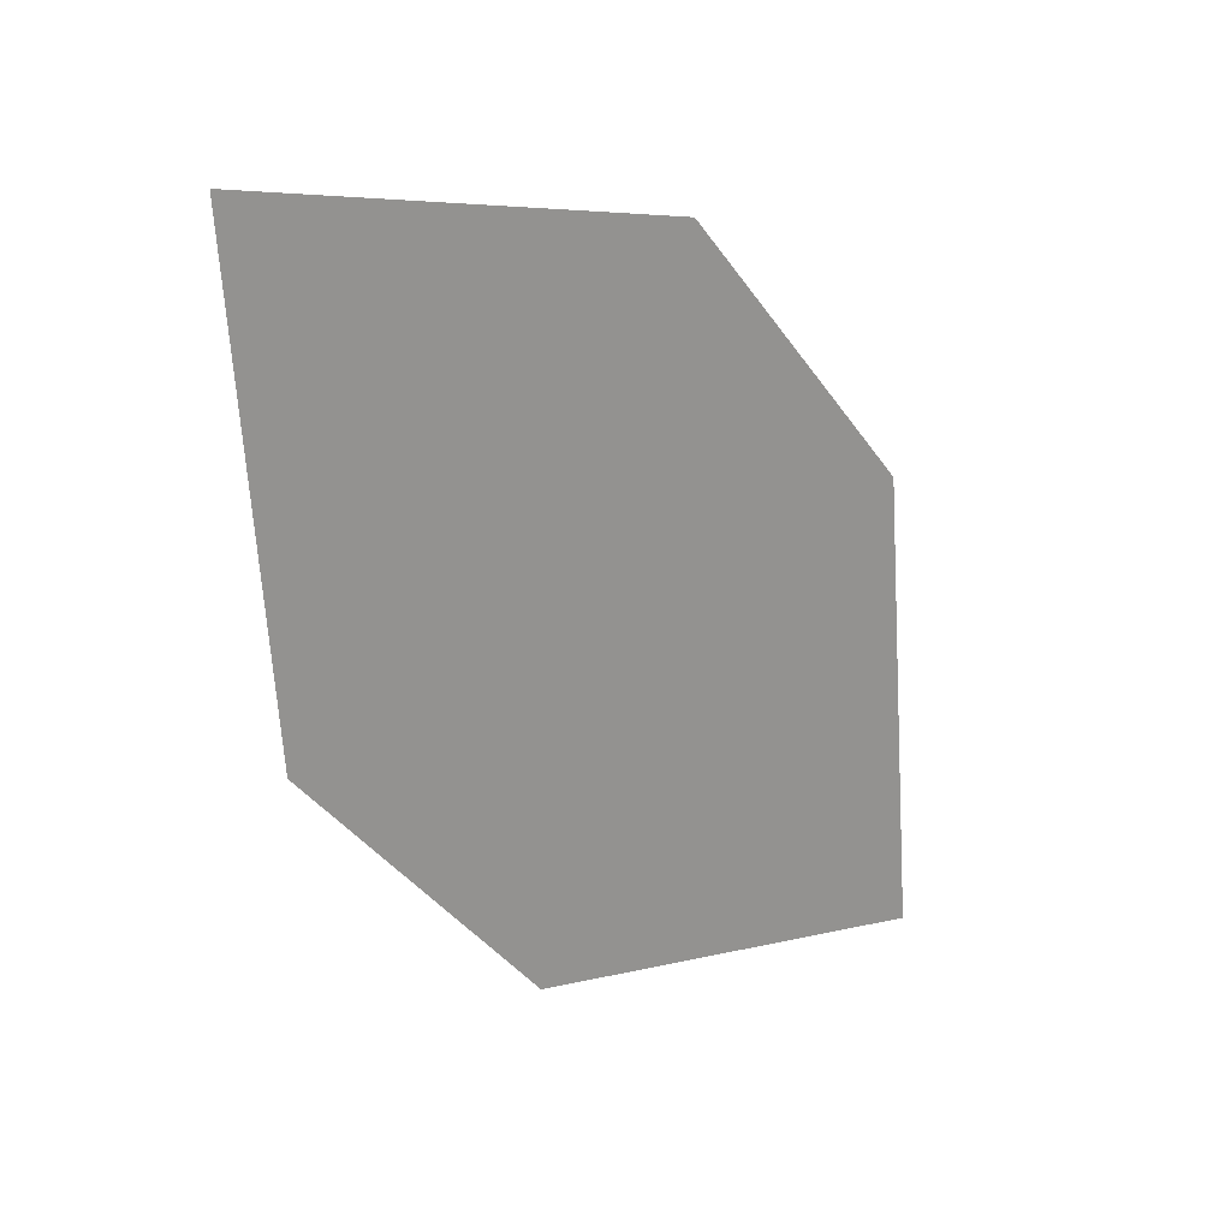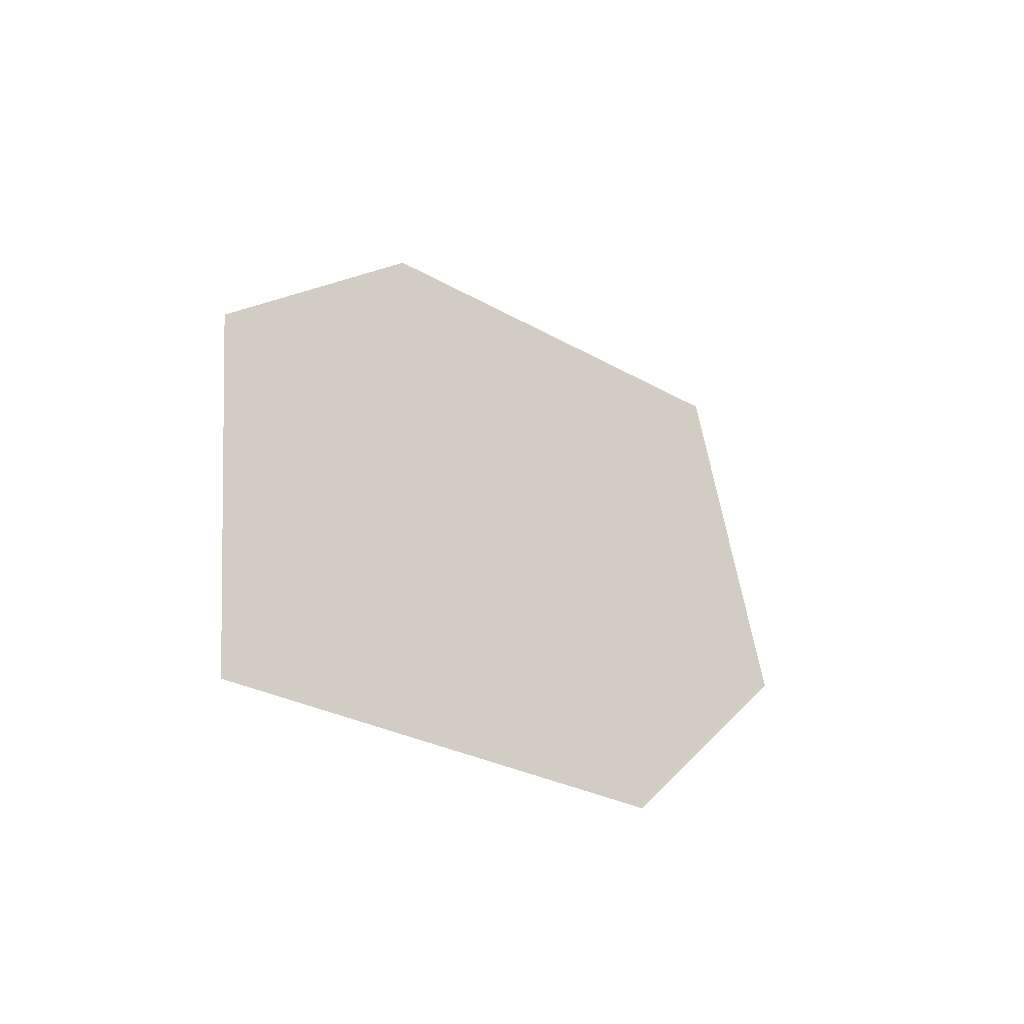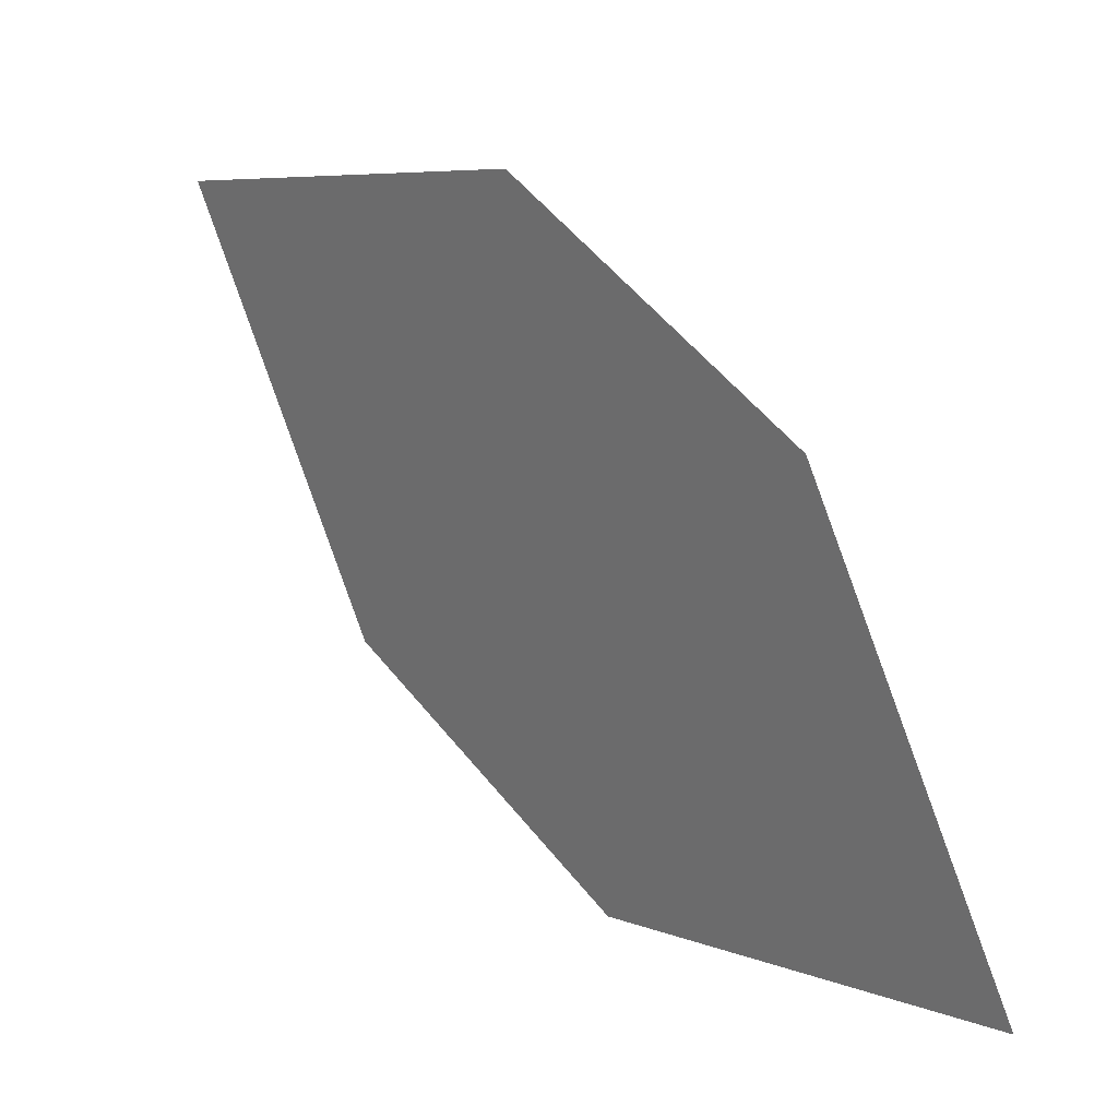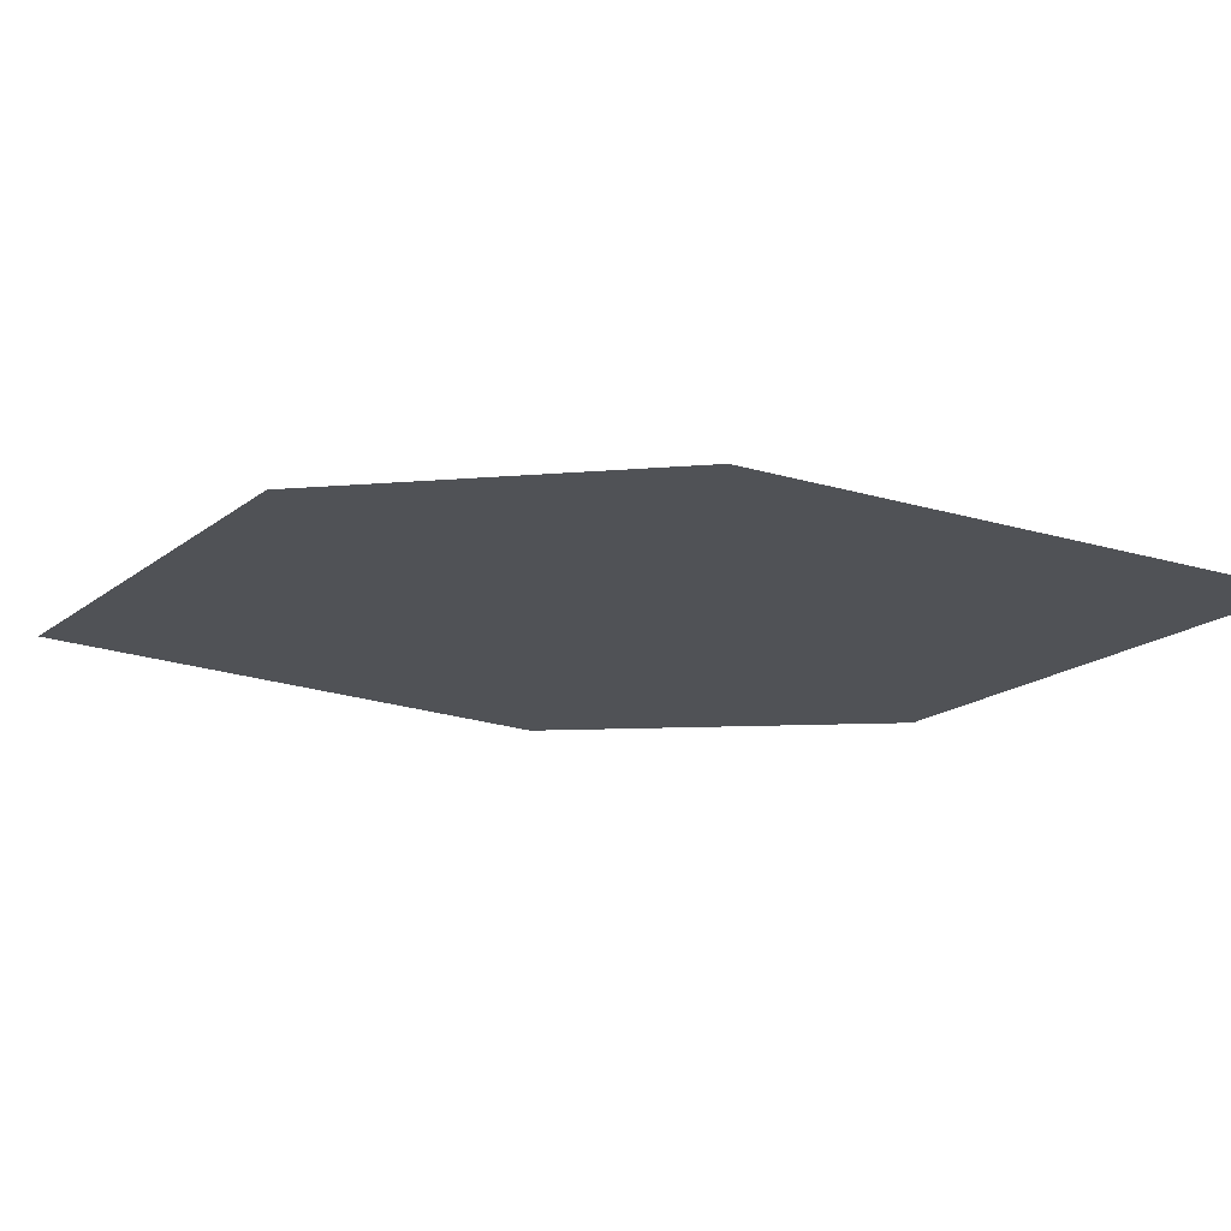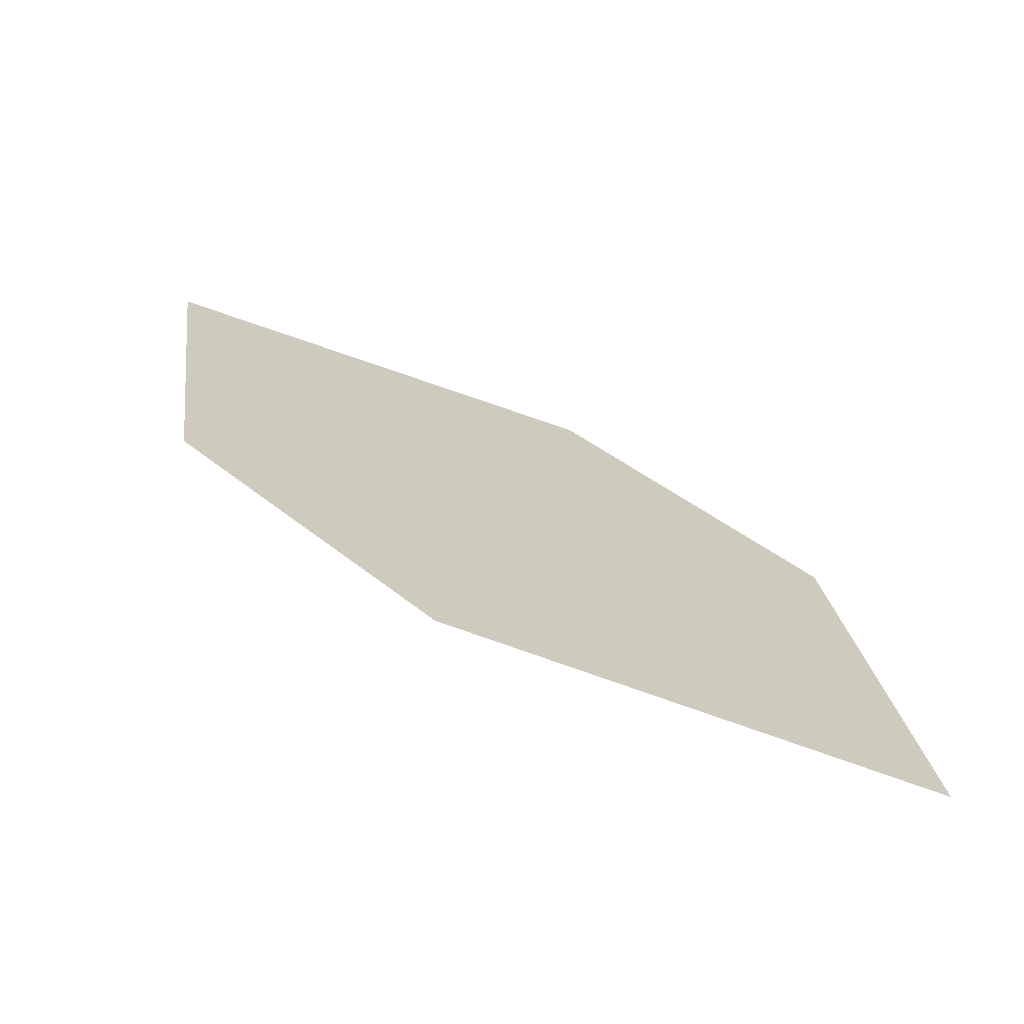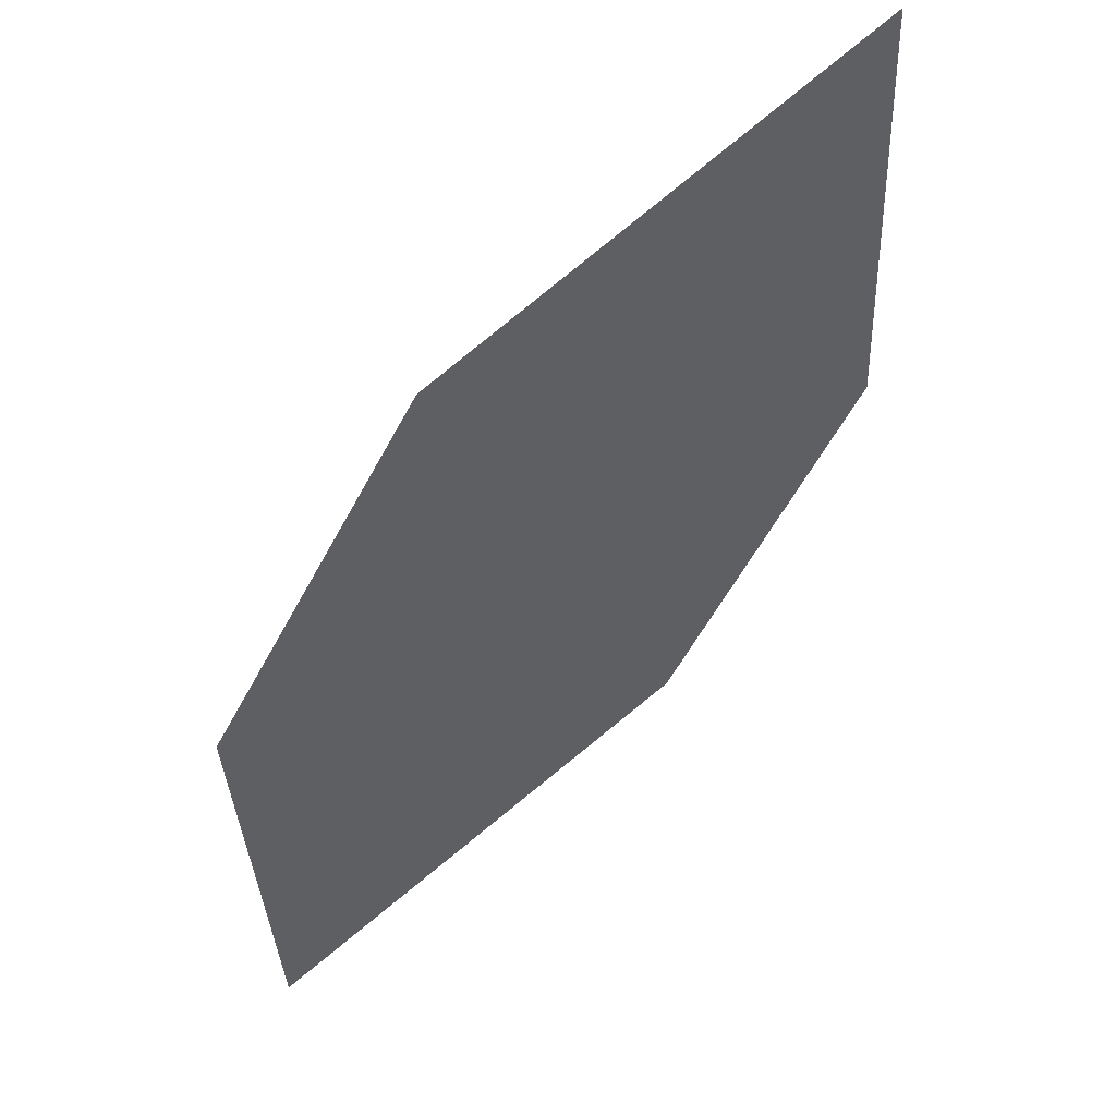
<metadata>
{"format":"obj","ext":"obj","renderer":"f3d","projection":"perspective","resolution":1024,"background":"white","views":[{"elev":-57.5,"azim":-15.1,"up":"+Z"},{"elev":-31.5,"azim":-83.0,"up":"+Y"},{"elev":-1.5,"azim":-167.1,"up":"+Y"},{"elev":-62.7,"azim":-125.4,"up":"+Z"},{"elev":59.1,"azim":88.7,"up":"+Z"},{"elev":76.2,"azim":-75.1,"up":"+Y"}]}
</metadata>
<code>
o leaves.069
v 0.07487 0.1332 0.886
v 0.1212 0.1395 0.9207
v 0.1723 0.2247 0.9269
v 0.09345 0.1879 0.8786
v 0.1259 0.2184 0.8923
v 0.1537 0.17 0.9343
f 1 2 6 3
f 1 3 5 4

</code>
